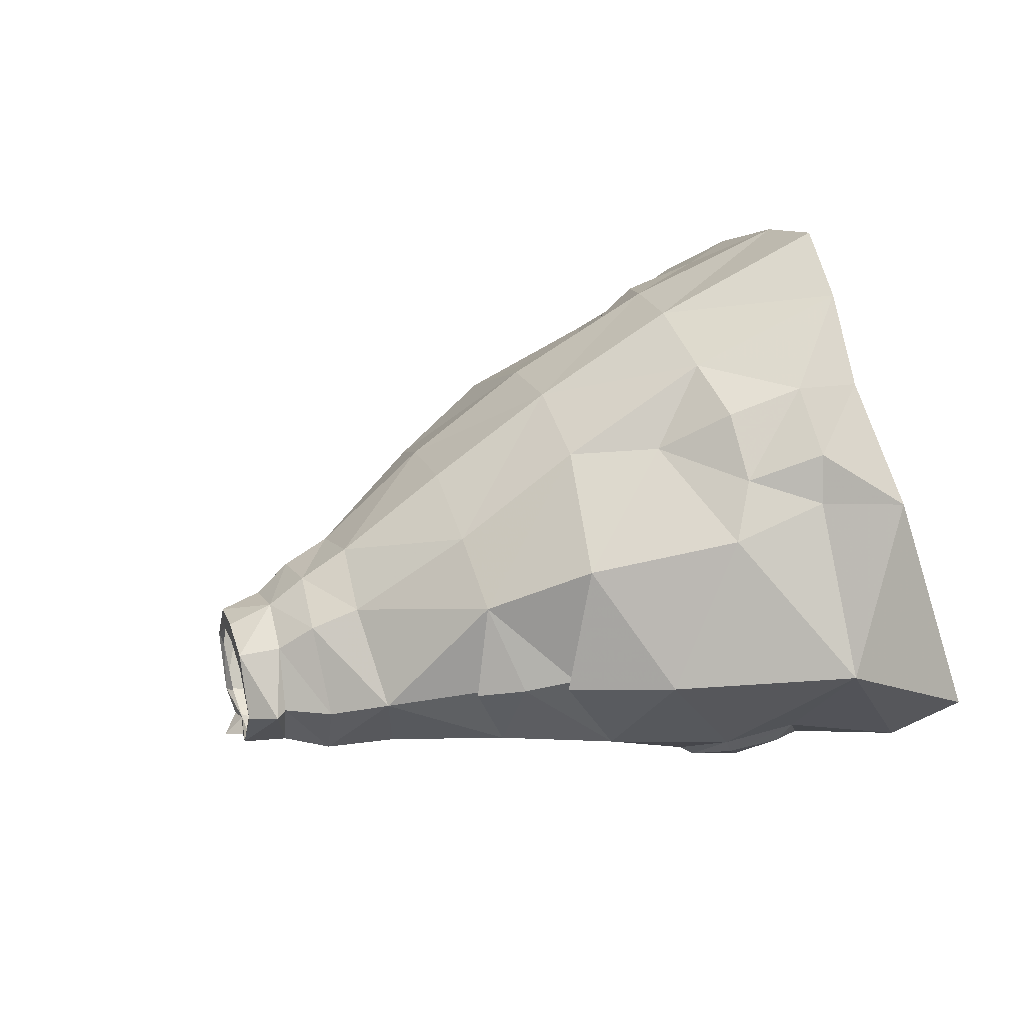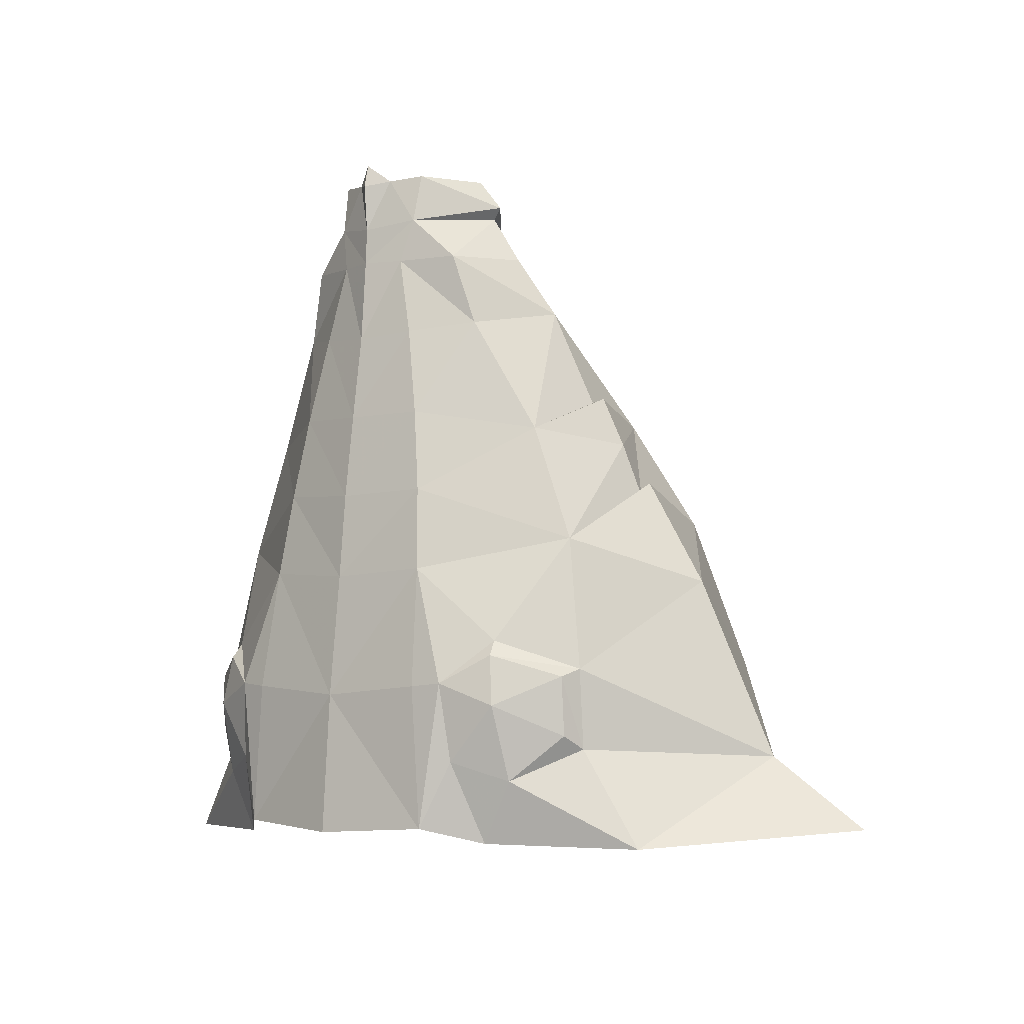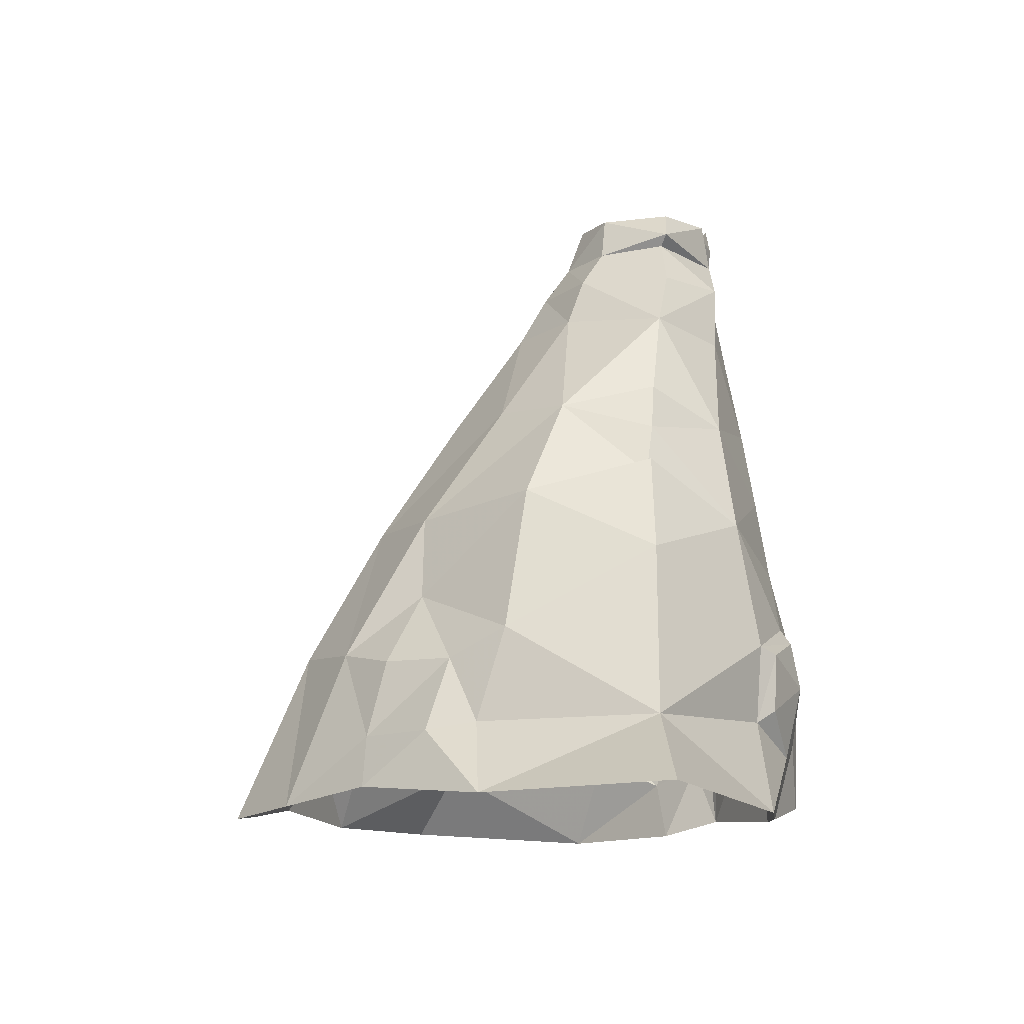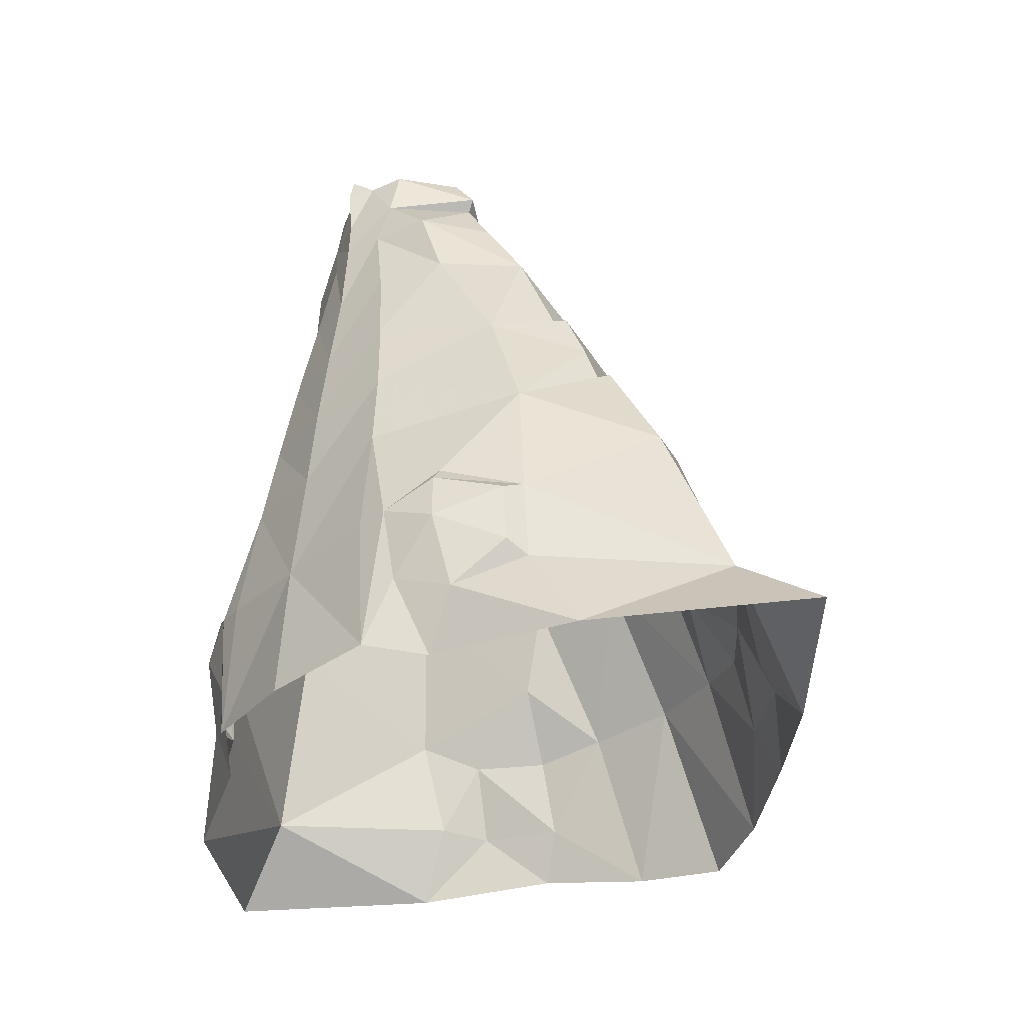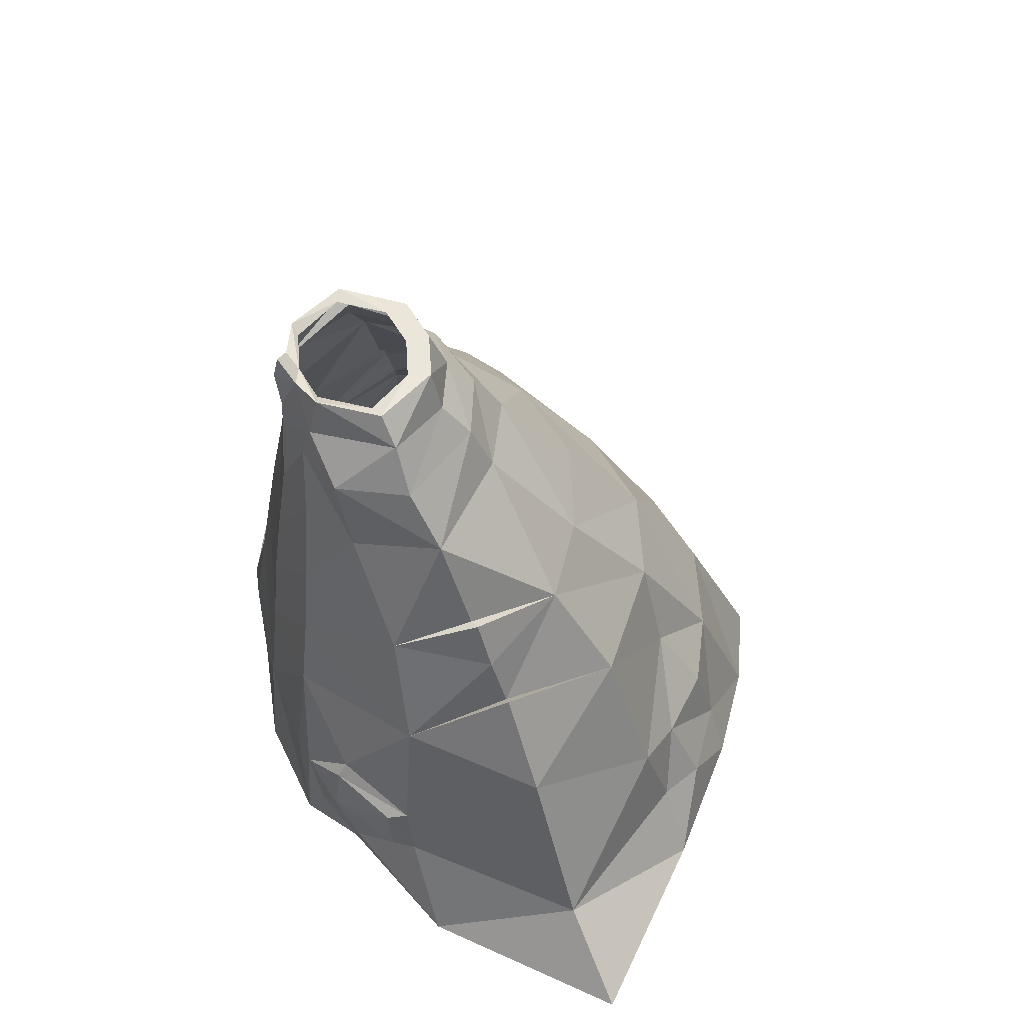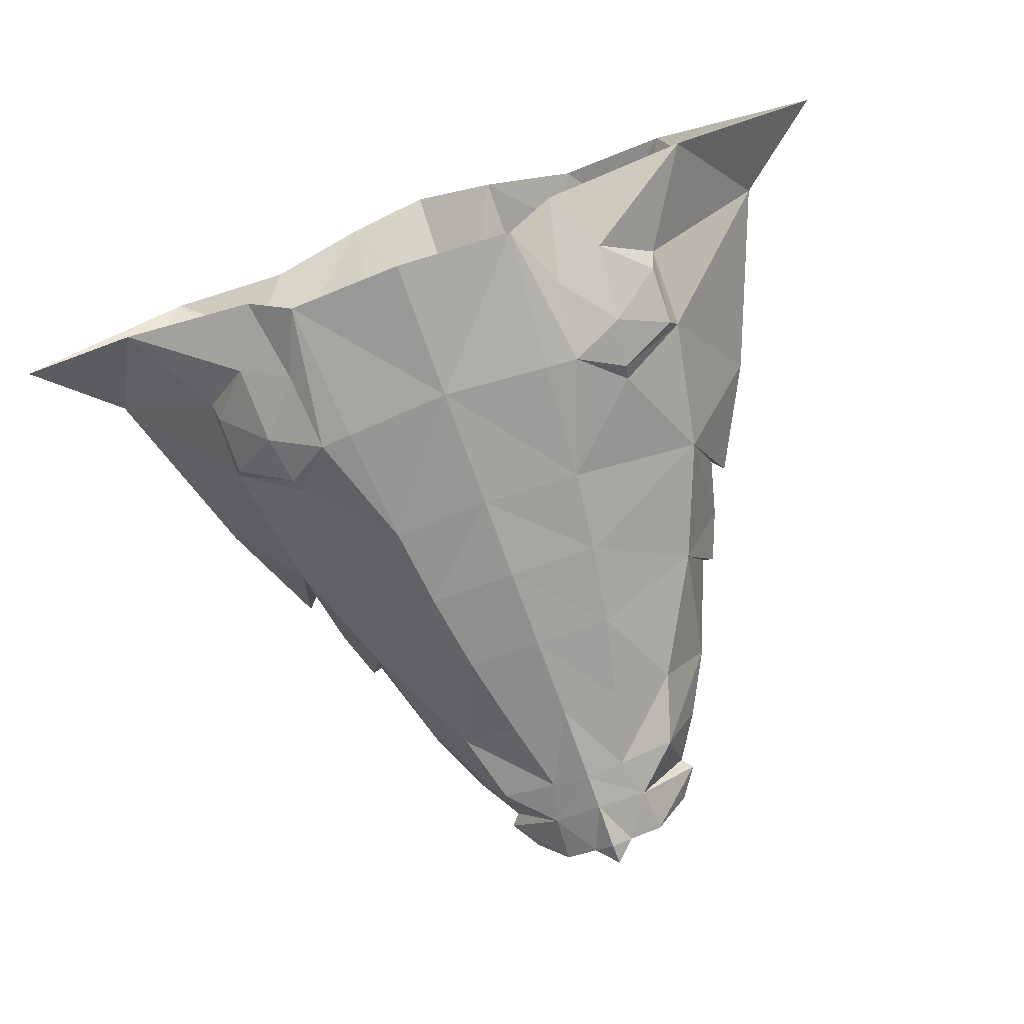
<metadata>
{"format":"obj","ext":"obj","renderer":"f3d","projection":"perspective","resolution":1024,"background":"white","views":[{"elev":32.6,"azim":72.3,"up":"+Y"},{"elev":-4.2,"azim":39.2,"up":"+Z"},{"elev":-11.4,"azim":-106.9,"up":"+Z"},{"elev":-33.9,"azim":49.4,"up":"+Z"},{"elev":54.4,"azim":73.6,"up":"+Z"},{"elev":-76.4,"azim":-160.7,"up":"+Y"}]}
</metadata>
<code>
g priest_trousers_male_54730
v -14.06 12.37 36.12
v -7.933 15.97 36.57
v -7.916 22.93 26.53
v -17.44 16.66 27.76
v -0.06428 11.73 45.6
v -0.06429 18.04 36.65
v -6.178 9.171 46.04
v -6.142 -7.541 36.37
v -9.393 -3.74 43.99
v -14.41 -1.958 34.93
v -7.186 -8.341 29.83
v -3.187 -6.096 49.53
v -7.689 -4.522 49.68
v -4.687 -6.668 43.34
v -0.06428 -9.406 29.53
v -0.06428 -8.52 36.22
v -0.06428 -7.549 42.97
v -0.06428 -7.046 49.56
v -18 -1.917 25.66
v -7.928 -9.224 23.25
v -0.0643 -10.06 22.76
v -0.06432 -11.13 12.97
v -8.584 -10.56 13.67
v -4.074 -5.482 53.02
v -7.873 0.7273 53.5
v -10.2 1.125 49.78
v -0.06424 31.24 15.08
v -0.06423 37.24 1.16
v -7.202 34.46 1.819
v -7.405 29.61 14.6
v -0.06428 9.362 49.68
v -5.515 7.531 50.08
v -0.06428 7.098 52.84
v -4.744 5.393 53.1
v -10.2 1.125 49.78
v -7.873 0.7273 53.5
v -17.88 5.595 33.86
v -16.35 4.885 37.8
v -17.88 5.595 33.86
v -19.04 6.56 29.61
v -19.9 -3.101 15.07
v -19.32 -4.736 14.46
v -14.74 -8.12 16.16
v -14.49 -7.279 17.33
v -16.35 4.885 37.8
v -19.88 -2.627 8.647
v -19.39 -4.488 9.732
v -9.411 -10.57 2.318
v -11.13 -10.16 13.91
v -11.71 -9.408 7.636
v -0.06432 -11.92 1.752
v -20.67 21.88 7.925
v -20.75 19.51 15.69
v -17.25 23.19 13.42
v -18.78 25.58 7.328
v -12.75 2.857 45.11
v -24.67 -1.85 0.8947
v -29.89 9.736 7.992
v -37.35 11.28 2.274
v -13.22 -6.909 1.114
v -15.79 -7.016 6.151
v -19.04 6.56 29.61
v -0.06427 24.76 26.55
v -15.47 4.56 37.49
v -14.06 12.37 36.12
v -16.35 4.885 37.8
v -15.47 4.56 37.49
v -12.75 2.857 45.11
v -15.47 4.56 37.49
v -16.35 4.885 37.8
v -14.41 -1.958 34.93
v -15.47 4.56 37.49
v -24.3 7.781 22.32
v -19.94 6.512 30.56
v -18 -1.917 25.66
v -19.04 6.56 29.61
v -0.06428 -6.912 52.44
v -15.34 -8.651 12.16
v -29.89 9.736 7.992
v -24.15 22.75 2.024
v -37.35 11.28 2.274
v -19.94 6.512 30.56
v -24.3 7.781 22.32
v -17.44 16.66 27.76
v -19.94 6.512 30.56
v -19.04 6.56 29.61
v -13.03 29.03 7.243
v -15.07 29.83 2.978
v -12.75 27.34 13.53
v -10.88 23.88 19.38
v -19.94 6.512 30.56
v 7.805 15.97 36.57
v 13.93 12.37 36.12
v 7.787 22.93 26.53
v 17.31 16.66 27.76
v 6.049 9.171 46.04
v 9.265 -3.74 43.99
v 6.013 -7.541 36.37
v 14.28 -1.958 34.93
v 7.057 -8.341 29.83
v 7.56 -4.522 49.68
v 3.058 -6.096 49.53
v 4.558 -6.668 43.34
v 7.8 -9.224 23.25
v 17.87 -1.917 25.66
v 8.455 -10.56 13.67
v 3.946 -5.482 53.02
v 7.744 0.7273 53.5
v 10.07 1.125 49.78
v 7.073 34.46 1.819
v 7.277 29.61 14.6
v 5.386 7.531 50.08
v 4.615 5.393 53.1
v 7.744 0.7273 53.5
v 10.07 1.125 49.78
v 16.23 4.885 37.8
v 17.75 5.595 33.86
v 17.75 5.595 33.86
v 18.91 6.56 29.61
v 19.19 -4.736 14.46
v 19.77 -3.101 15.07
v 14.61 -8.12 16.16
v 14.36 -7.279 17.33
v 16.23 4.885 37.8
v 19.26 -4.488 9.732
v 19.75 -2.627 8.647
v 9.282 -10.57 2.318
v 11 -10.16 13.91
v 11.58 -9.408 7.636
v 20.62 19.51 15.69
v 20.54 21.88 7.925
v 17.12 23.19 13.42
v 18.66 25.58 7.328
v 12.62 2.857 45.11
v 29.76 9.736 7.992
v 24.54 -1.85 0.8947
v 37.22 11.28 2.274
v 15.67 -7.016 6.151
v 13.09 -6.909 1.114
v 18.91 6.56 29.61
v 16.23 4.885 37.8
v 13.93 12.37 36.12
v 15.34 4.56 37.49
v 12.62 2.857 45.11
v 15.34 4.56 37.49
v 14.28 -1.958 34.93
v 16.23 4.885 37.8
v 15.34 4.56 37.49
v 24.17 7.781 22.32
v 17.87 -1.917 25.66
v 19.82 6.512 30.56
v 18.91 6.56 29.61
v 15.21 -8.651 12.16
v 24.02 22.75 2.024
v 29.76 9.736 7.992
v 37.22 11.28 2.274
v 19.82 6.512 30.56
v 24.17 7.781 22.32
v 19.82 6.512 30.56
v 17.31 16.66 27.76
v 18.91 6.56 29.61
v 14.94 29.83 2.978
v 12.9 29.03 7.243
v 12.62 27.34 13.53
v 10.76 23.88 19.38
v 19.82 6.512 30.56
v 15.34 4.56 37.49
f 1 2 3
f 3 4 1
f 5 6 2
f 2 7 5
f 8 9 10
f 10 11 8
f 12 13 9
f 9 14 12
f 15 16 8
f 8 11 15
f 12 14 17
f 17 18 12
f 19 20 11
f 11 10 19
f 21 15 11
f 11 20 21
f 22 21 20
f 20 23 22
f 13 24 25
f 25 26 13
f 27 28 29
f 29 30 27
f 31 5 7
f 31 7 32
f 33 31 32
f 34 33 32
f 35 36 34
f 34 32 35
f 37 38 1
f 19 10 39
f 39 40 19
f 41 42 43
f 43 44 41
f 10 45 39
f 46 47 42
f 42 41 46
f 48 23 49
f 49 50 48
f 48 51 22
f 22 23 48
f 52 53 54
f 54 55 52
f 32 56 35
f 57 58 59
f 60 61 57
f 18 24 12
f 62 37 1
f 63 2 6
f 30 3 63
f 64 56 1
f 7 2 1
f 27 30 63
f 3 2 63
f 62 1 4
f 65 66 67
f 10 68 69
f 70 71 72
f 26 68 13
f 17 14 16
f 41 19 73
f 74 75 76
f 49 20 44
f 24 13 12
f 14 8 16
f 13 68 9
f 32 7 56
f 41 73 58
f 57 46 58
f 18 77 24
f 61 78 47
f 60 50 61
f 61 46 57
f 78 42 47
f 50 49 78
f 78 43 42
f 61 50 78
f 78 49 43
f 47 46 61
f 46 41 58
f 44 43 49
f 44 19 41
f 20 19 44
f 20 49 23
f 48 50 60
f 79 80 81
f 82 4 83
f 84 85 86
f 83 53 79
f 52 80 79
f 87 88 55
f 52 55 80
f 54 87 55
f 30 29 87
f 89 87 54
f 29 88 87
f 30 87 89
f 53 52 79
f 89 90 30
f 4 90 53
f 90 4 3
f 90 89 54
f 55 88 80
f 54 53 90
f 90 3 30
f 19 91 73
f 4 53 83
f 8 14 9
f 92 93 94
f 95 94 93
f 6 5 92
f 96 92 5
f 97 98 99
f 100 99 98
f 101 102 97
f 103 97 102
f 16 15 98
f 100 98 15
f 103 102 17
f 18 17 102
f 104 105 100
f 99 100 105
f 15 21 100
f 104 100 21
f 21 22 104
f 106 104 22
f 107 101 108
f 109 108 101
f 28 27 110
f 111 110 27
f 5 31 96
f 96 31 112
f 31 33 112
f 33 113 112
f 114 115 113
f 112 113 115
f 116 117 93
f 99 105 118
f 119 118 105
f 120 121 122
f 123 122 121
f 124 99 118
f 125 126 120
f 121 120 126
f 106 127 128
f 129 128 127
f 51 127 22
f 106 22 127
f 130 131 132
f 133 132 131
f 134 112 115
f 135 136 137
f 138 139 136
f 107 18 102
f 117 140 93
f 92 63 6
f 94 111 63
f 96 134 93
f 92 96 93
f 111 27 63
f 92 94 63
f 93 140 95
f 141 142 143
f 144 99 145
f 146 147 148
f 144 109 101
f 103 17 16
f 105 121 149
f 150 151 152
f 104 128 123
f 101 107 102
f 98 103 16
f 144 101 97
f 96 112 134
f 149 121 135
f 126 136 135
f 77 18 107
f 153 138 125
f 129 139 138
f 126 138 136
f 120 153 125
f 128 129 153
f 122 153 120
f 129 138 153
f 128 153 122
f 126 125 138
f 121 126 135
f 122 123 128
f 105 123 121
f 105 104 123
f 128 104 106
f 129 127 139
f 154 155 156
f 95 157 158
f 159 160 161
f 130 158 155
f 154 131 155
f 162 163 133
f 133 131 154
f 163 132 133
f 110 111 163
f 163 164 132
f 162 110 163
f 163 111 164
f 131 130 155
f 165 164 111
f 165 95 130
f 95 165 94
f 164 165 132
f 162 133 154
f 130 132 165
f 94 165 111
f 166 105 149
f 130 95 158
f 103 98 97
f 144 97 99
f 10 9 68
f 56 7 1
f 134 167 93
g priest_trousers_male_54730
v -6.998 -0.08714 56.72
v -8.659 0.5413 54.41
v -4.323 -4.721 56.88
v -3.913 4.8 56.64
v -4.744 5.393 53.1
v -8.659 0.5413 54.41
v -0.06428 5.656 56.67
v -0.06428 7.098 52.84
v -4.074 -5.482 53.02
v -6.998 -0.08714 56.72
v -1.731 -5.821 56.6
v -4.074 -5.482 53.02
v -8.659 0.5413 54.41
v -7.873 0.7273 53.5
v -7.873 0.7273 53.5
v -8.659 0.5413 54.41
v -4.744 5.393 53.1
v -0.06428 -6.912 52.44
v -0.06428 -7.243 56.16
v -0.06428 -6.813 57.99
v -4.323 -4.721 56.88
v -3.389 -4.441 56.37
v -5.837 -0.5888 56.5
v -6.998 -0.08714 56.72
v -3.913 4.8 56.64
v -3.494 2.963 56.64
v -0.06428 3.75 56.66
v -0.06428 5.656 56.67
v -6.998 -0.08714 56.72
v -5.837 -0.5888 56.5
v -0.06428 -5.171 56.27
v -1.731 -5.821 56.6
v -0.06428 -6.813 57.99
v 8.53 0.5414 54.41
v 6.869 -0.08714 56.72
v 4.195 -4.721 56.88
v 4.615 5.393 53.1
v 3.784 4.8 56.64
v 8.53 0.5414 54.41
v 3.946 -5.482 53.02
v 6.869 -0.08714 56.72
v 1.603 -5.821 56.6
v 8.53 0.5414 54.41
v 3.946 -5.482 53.02
v 7.744 0.7273 53.5
v 8.53 0.5414 54.41
v 7.744 0.7273 53.5
v 4.615 5.393 53.1
v 3.26 -4.441 56.37
v 4.195 -4.721 56.88
v 5.708 -0.5888 56.5
v 6.869 -0.08714 56.72
v 3.366 2.963 56.64
v 3.784 4.8 56.64
v 6.869 -0.08714 56.72
v 5.708 -0.5888 56.5
v 1.603 -5.821 56.6
f 168 169 170
f 171 172 173
f 174 175 171
f 170 169 176
f 171 173 177
f 178 170 176
f 179 180 181
f 182 183 184
f 171 175 172
f 185 178 176
f 178 185 186
f 178 186 187
f 188 189 190
f 190 191 188
f 192 193 194
f 194 195 192
f 193 192 196
f 196 197 193
f 198 189 188
f 188 199 198
f 200 198 199
f 201 202 203
f 204 205 206
f 175 174 205
f 201 203 207
f 206 205 208
f 203 209 207
f 210 211 212
f 213 214 215
f 175 205 204
f 209 185 207
f 185 209 186
f 186 209 187
f 216 217 218
f 219 218 217
f 220 221 194
f 195 194 221
f 221 220 222
f 223 222 220
f 216 198 217
f 224 217 198
f 198 200 224

</code>
